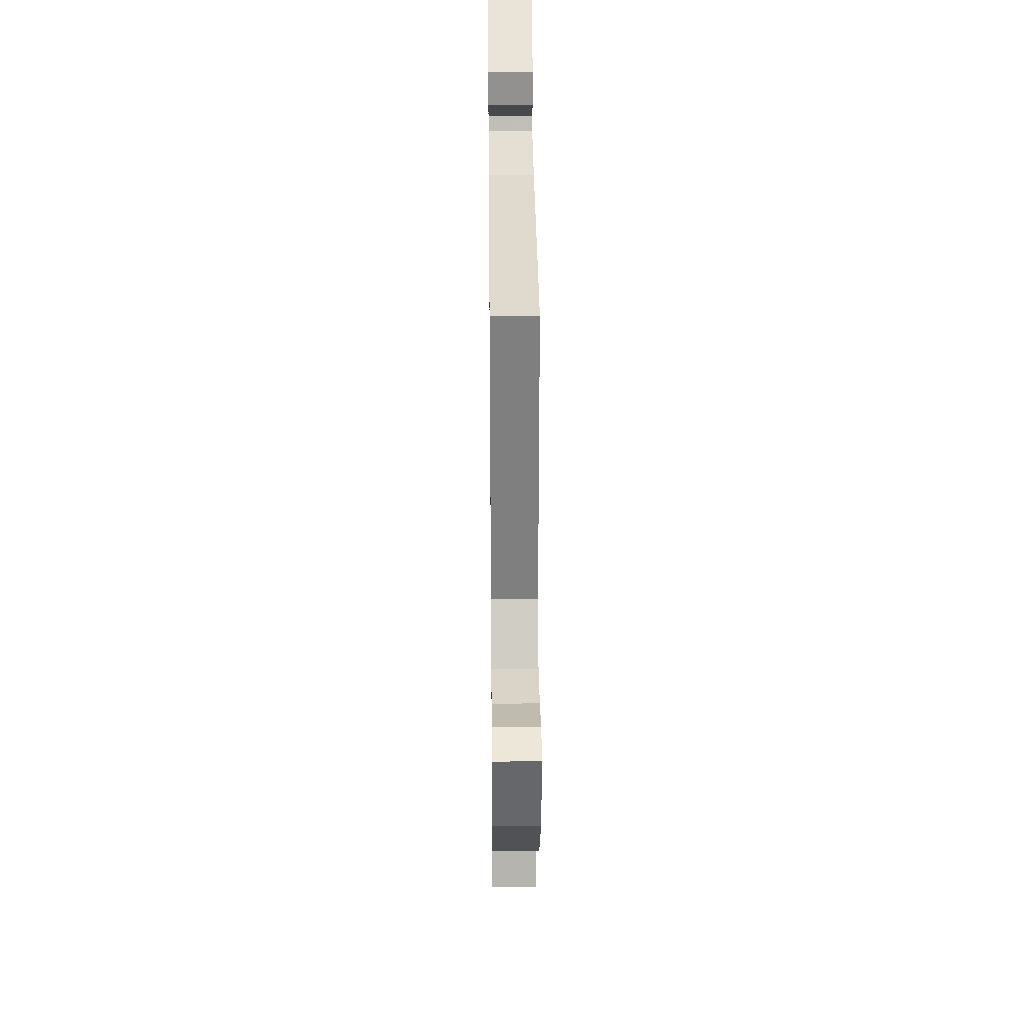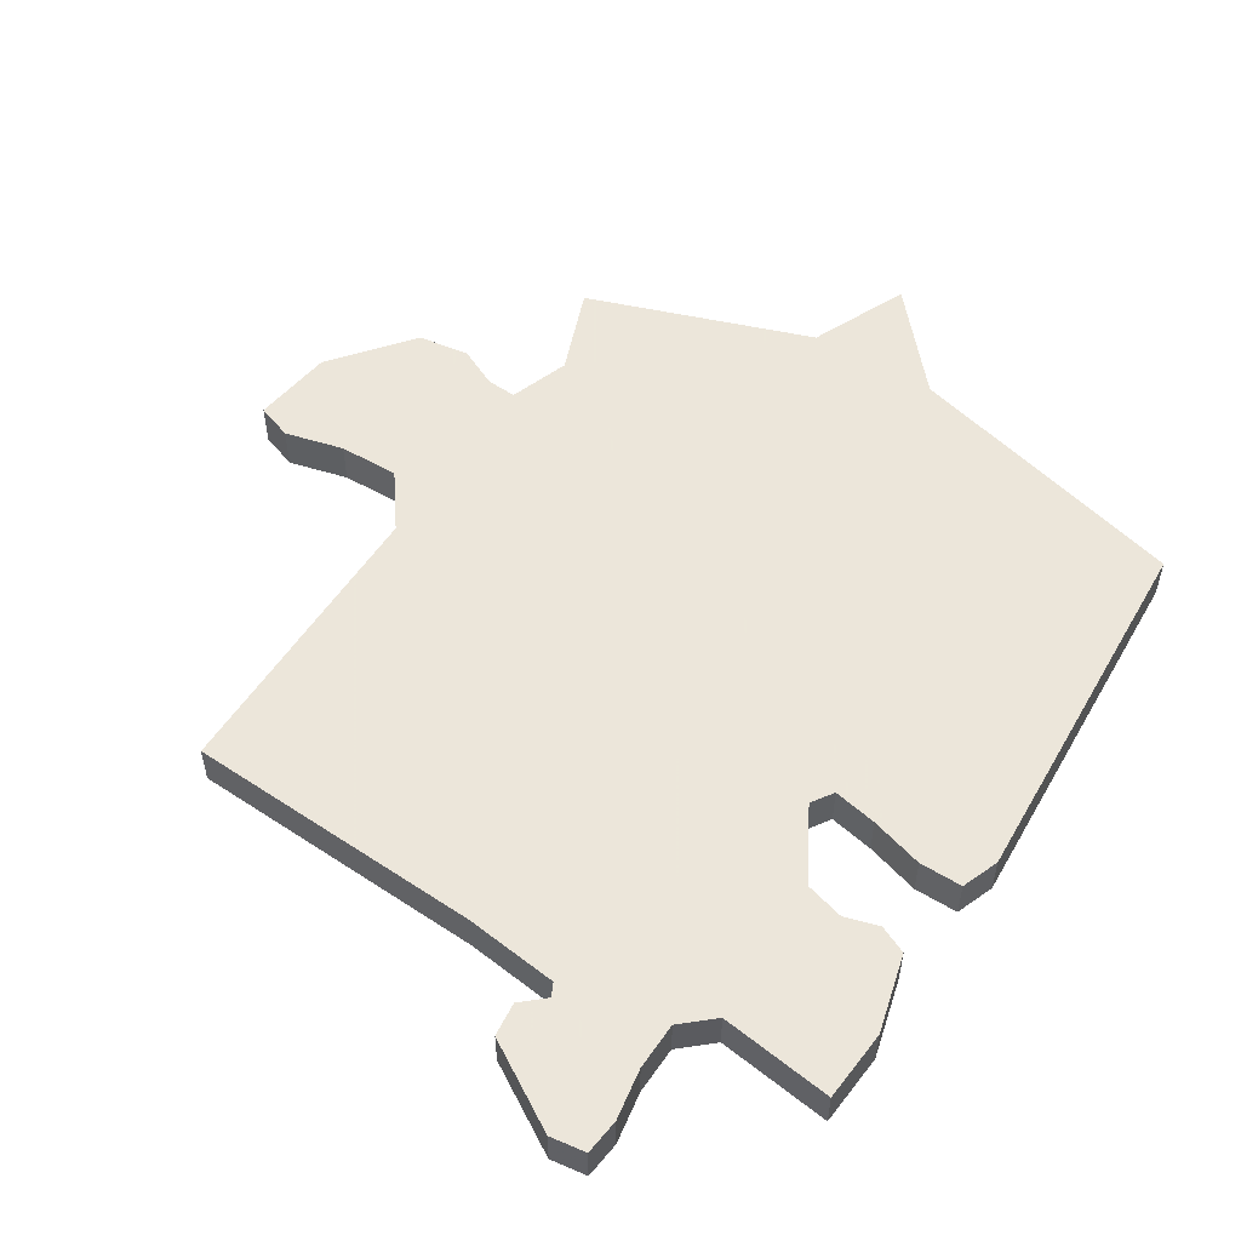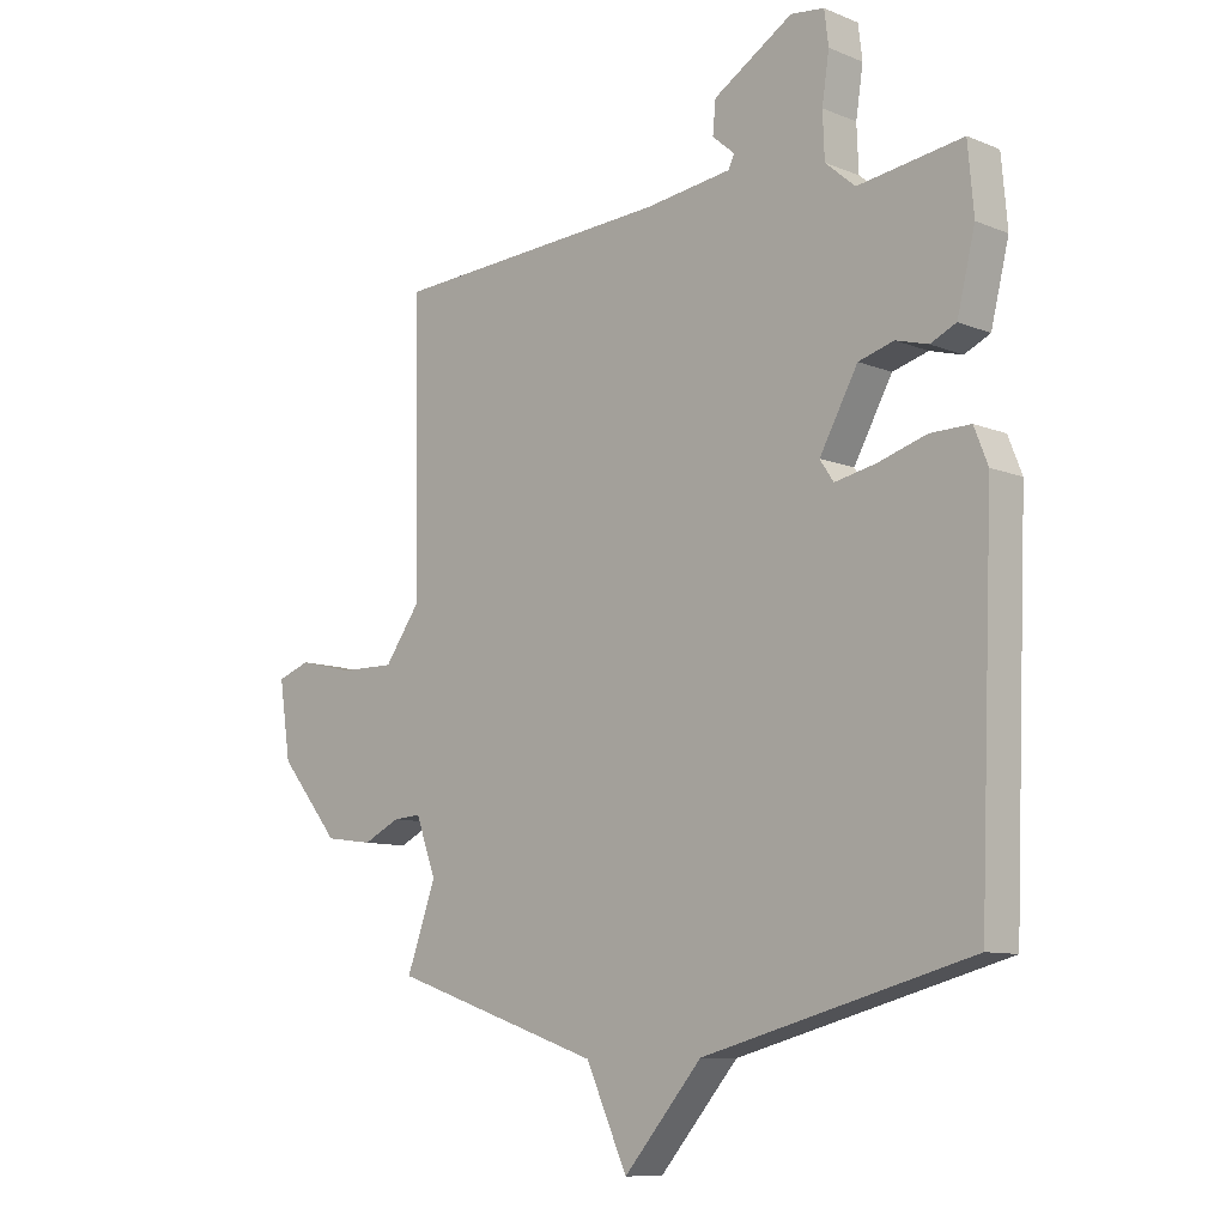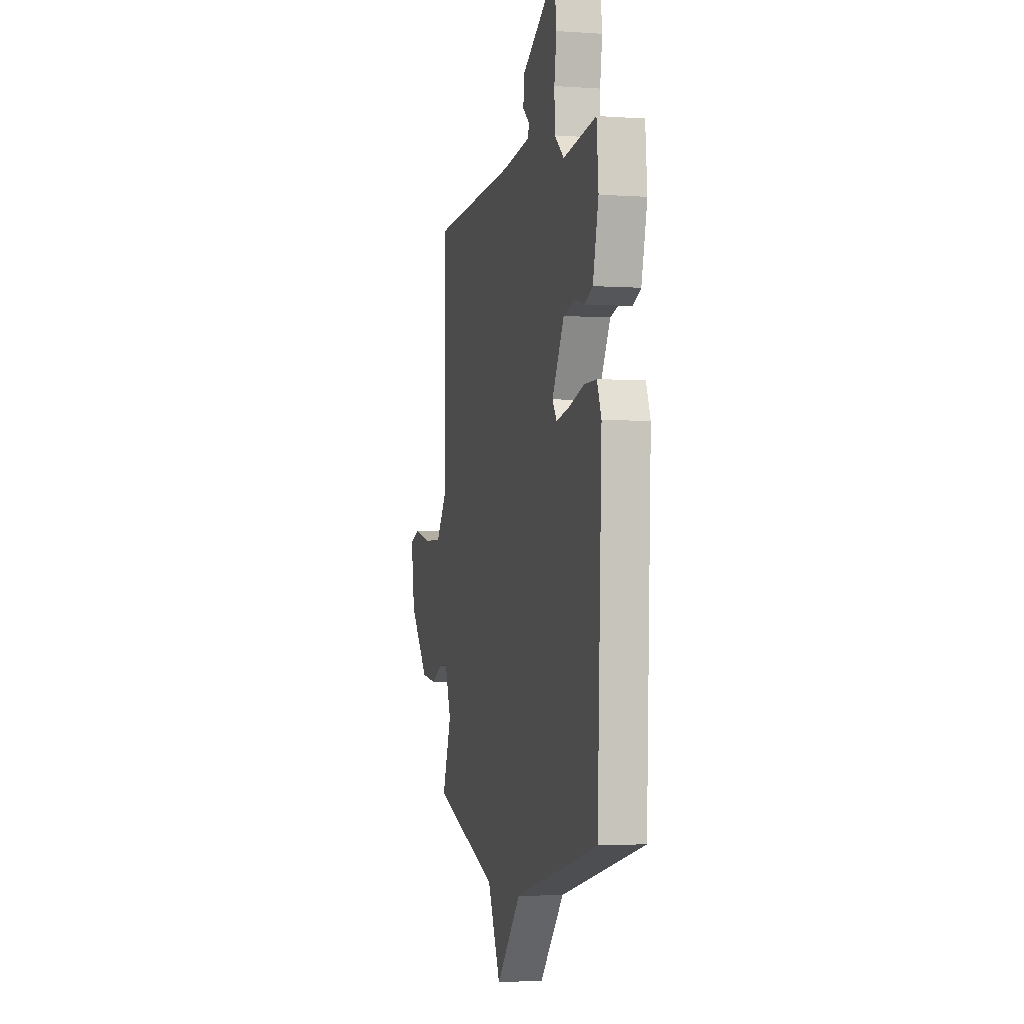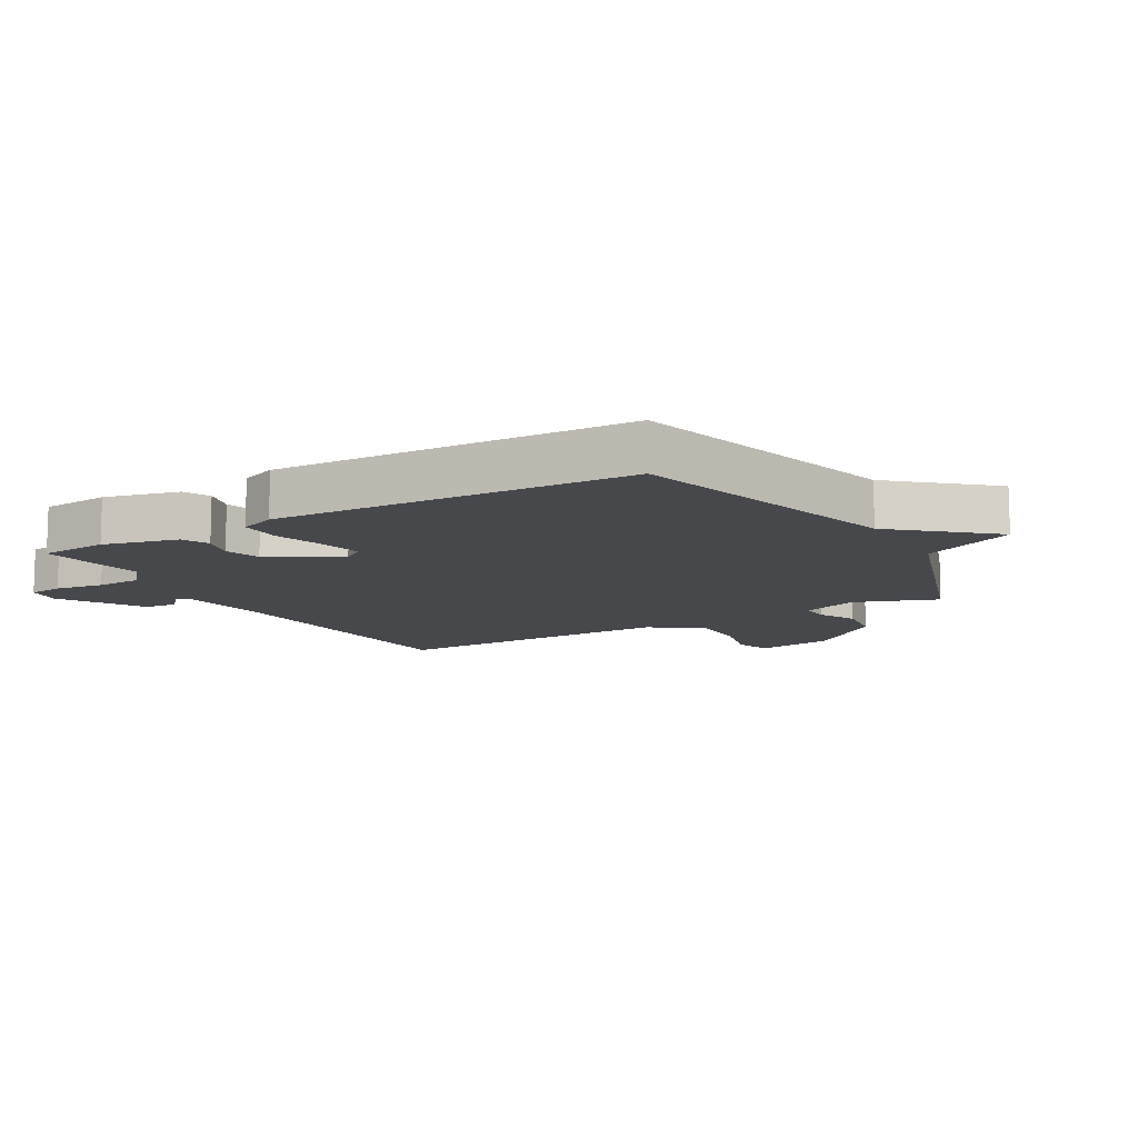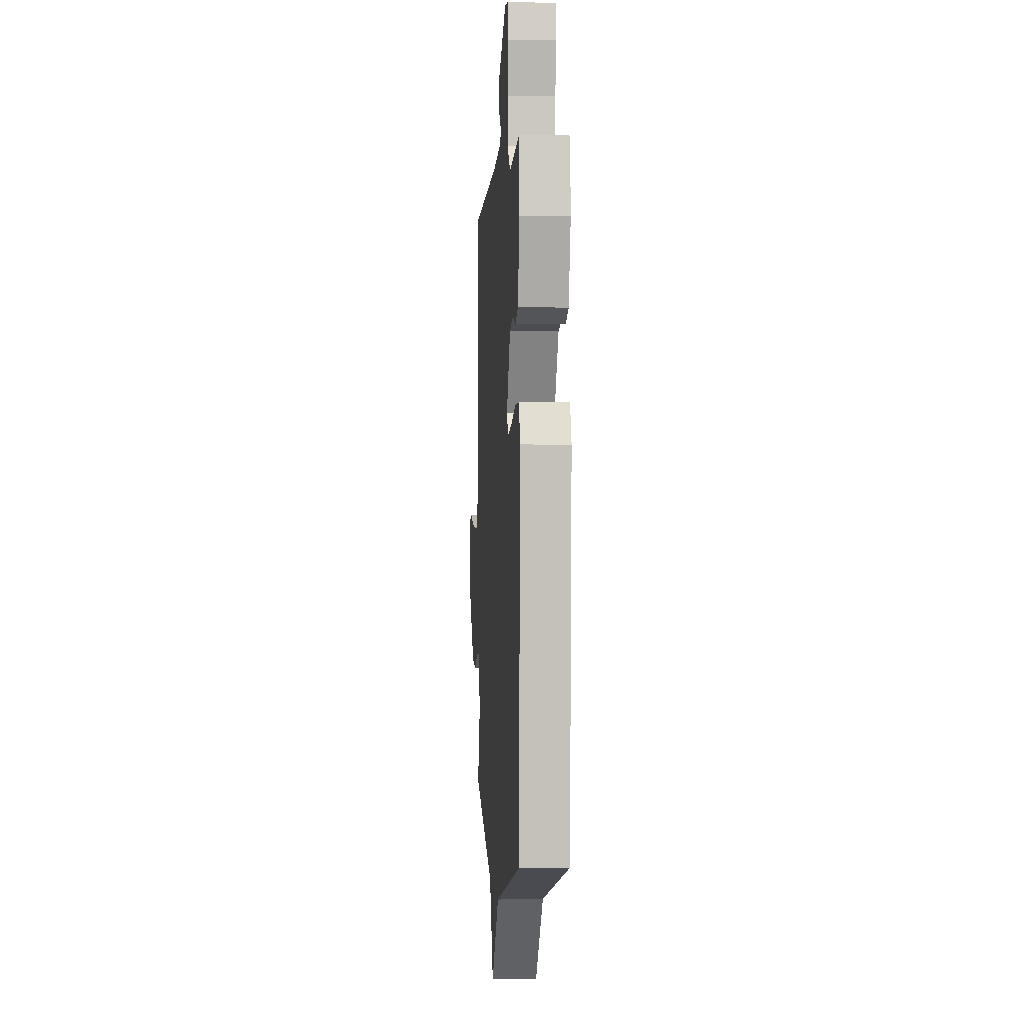
<metadata>
{"format":"obj","ext":"obj","renderer":"f3d","projection":"perspective","resolution":1024,"background":"white","views":[{"elev":29.4,"azim":-90.6,"up":"+Z"},{"elev":54.2,"azim":31.7,"up":"+Y"},{"elev":-9.6,"azim":43.6,"up":"+Z"},{"elev":-2.6,"azim":76.3,"up":"+Z"},{"elev":-11.3,"azim":120.0,"up":"+Y"},{"elev":0.4,"azim":86.0,"up":"+Z"}]}
</metadata>
<code>
v 0.5 0.07 0.5
v 0.51 0.07 0.389
v 0.48 0.07 0.267
v 0.437 0.07 0.247
v 0.383 0.07 0.262
v 0.324 0.07 0.245
v 0.26 0.07 0.13
v 0.283 0.07 0.096
v 0.351 0.07 0.11
v 0.433 0.07 0.135
v 0.5 0.07 0.136
v 0.523 0.07 0.078
v 0.5 0.07 -0.5
v 0.052 0.07 -0.619
v -0.079 0.07 -0.77
v -0.148 0.07 -0.619
v -0.5 0.07 -0.5
v -0.451 0.07 -0.365
v -0.485 0.07 -0.273
v -0.531 0.07 -0.276
v -0.593 0.07 -0.306
v -0.673 0.07 -0.295
v -0.774 0.07 -0.173
v -0.793 0.07 -0.047
v -0.738 0.07 -0.027
v -0.646 0.07 -0.049
v -0.553 0.07 -0.05
v -0.492 0.07 0.035
v -0.5 0.07 0.5
v -0.035 0.07 0.527
v 0.11 0.07 0.546
v 0.12 0.07 0.567
v 0.083 0.07 0.599
v 0.088 0.07 0.652
v 0.221 0.07 0.734
v 0.277 0.07 0.727
v 0.284 0.07 0.671
v 0.272 0.07 0.592
v 0.275 0.07 0.518
v 0.325 0.07 0.475
v 0.5 0 0.5
v 0.51 0 0.389
v 0.48 0 0.267
v 0.437 0 0.247
v 0.383 0 0.262
v 0.324 0 0.245
v 0.26 0 0.13
v 0.283 0 0.096
v 0.351 0 0.11
v 0.433 0 0.135
v 0.5 0 0.136
v 0.523 0 0.078
v 0.5 0 -0.5
v 0.052 0 -0.619
v -0.079 0 -0.77
v -0.148 0 -0.619
v -0.5 0 -0.5
v -0.451 0 -0.365
v -0.485 0 -0.273
v -0.531 0 -0.276
v -0.593 0 -0.306
v -0.673 0 -0.295
v -0.774 0 -0.173
v -0.793 0 -0.047
v -0.738 0 -0.027
v -0.646 0 -0.049
v -0.553 0 -0.05
v -0.492 0 0.035
v -0.5 0 0.5
v -0.035 0 0.527
v 0.11 0 0.546
v 0.12 0 0.567
v 0.083 0 0.599
v 0.088 0 0.652
v 0.221 0 0.734
v 0.277 0 0.727
v 0.284 0 0.671
v 0.272 0 0.592
v 0.275 0 0.518
v 0.325 0 0.475
f 36 37 38
f 35 36 38
f 34 35 38
f 33 34 38
f 32 33 38
f 31 32 38 39
f 30 31 39 40
f 28 29 30 40
f 24 25 26
f 23 24 26
f 22 23 26
f 21 22 26
f 20 21 26
f 19 20 26 27
f 28 40 1
f 27 28 1
f 19 27 1
f 18 19 1
f 14 15 16
f 16 17 18
f 14 16 18
f 13 14 18
f 12 13 18
f 11 12 18
f 10 11 18
f 9 10 18
f 3 4 5
f 2 3 5
f 1 2 5
f 1 5 6
f 18 1 6
f 8 9 18
f 7 8 18
f 6 7 18
f 78 77 76
f 78 76 75
f 78 75 74
f 78 74 73
f 78 73 72
f 79 78 72 71
f 80 79 71 70
f 80 70 69 68
f 66 65 64
f 66 64 63
f 66 63 62
f 66 62 61
f 66 61 60
f 67 66 60 59
f 41 80 68
f 41 68 67
f 41 67 59
f 41 59 58
f 56 55 54
f 58 57 56
f 58 56 54
f 58 54 53
f 58 53 52
f 58 52 51
f 58 51 50
f 58 50 49
f 45 44 43
f 45 43 42
f 45 42 41
f 46 45 41
f 46 41 58
f 58 49 48
f 58 48 47
f 58 47 46
f 1 41 42 2
f 2 42 43 3
f 3 43 44 4
f 4 44 45 5
f 5 45 46 6
f 6 46 47 7
f 7 47 48 8
f 8 48 49 9
f 9 49 50 10
f 10 50 51 11
f 11 51 52 12
f 12 52 53 13
f 13 53 54 14
f 14 54 55 15
f 15 55 56 16
f 16 56 57 17
f 17 57 58 18
f 18 58 59 19
f 19 59 60 20
f 20 60 61 21
f 21 61 62 22
f 22 62 63 23
f 23 63 64 24
f 24 64 65 25
f 25 65 66 26
f 26 66 67 27
f 27 67 68 28
f 28 68 69 29
f 29 69 70 30
f 30 70 71 31
f 31 71 72 32
f 32 72 73 33
f 33 73 74 34
f 34 74 75 35
f 35 75 76 36
f 36 76 77 37
f 37 77 78 38
f 38 78 79 39
f 39 79 80 40
f 40 80 41 1

</code>
